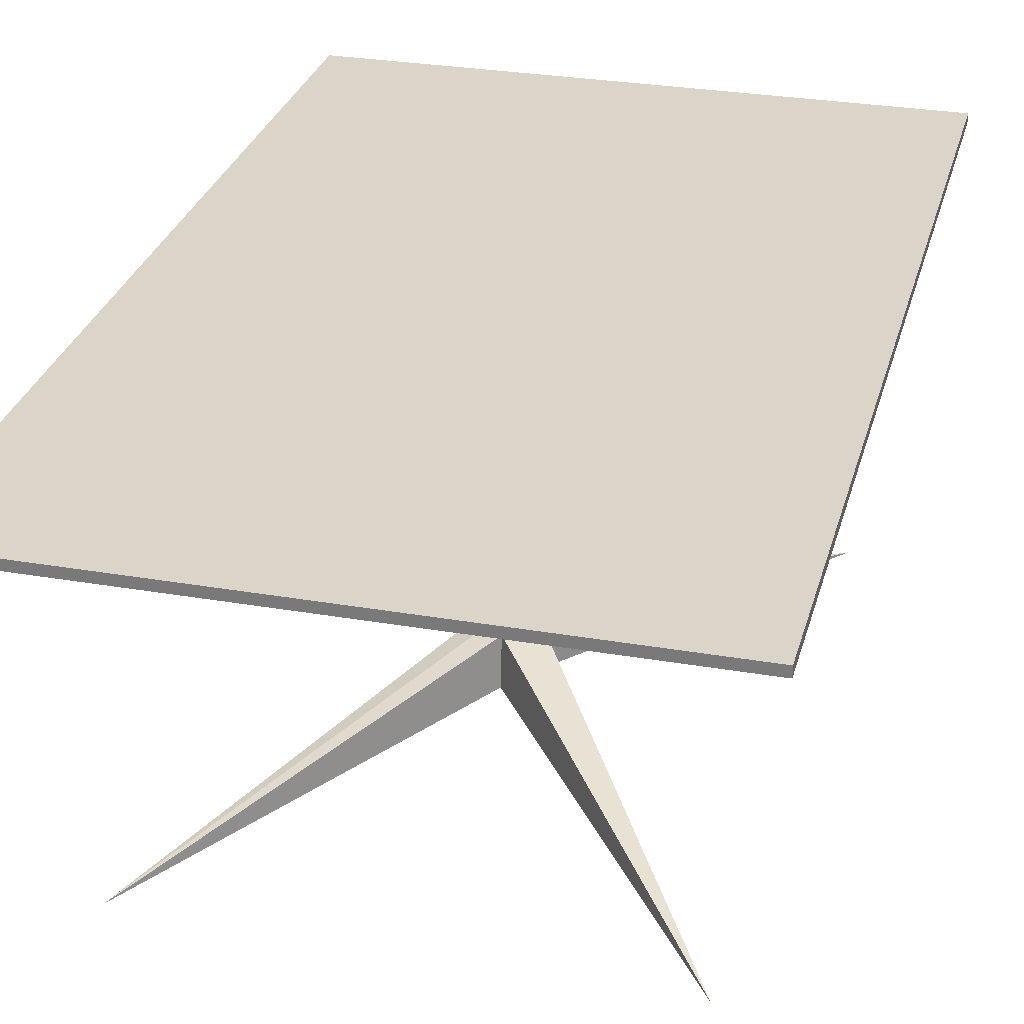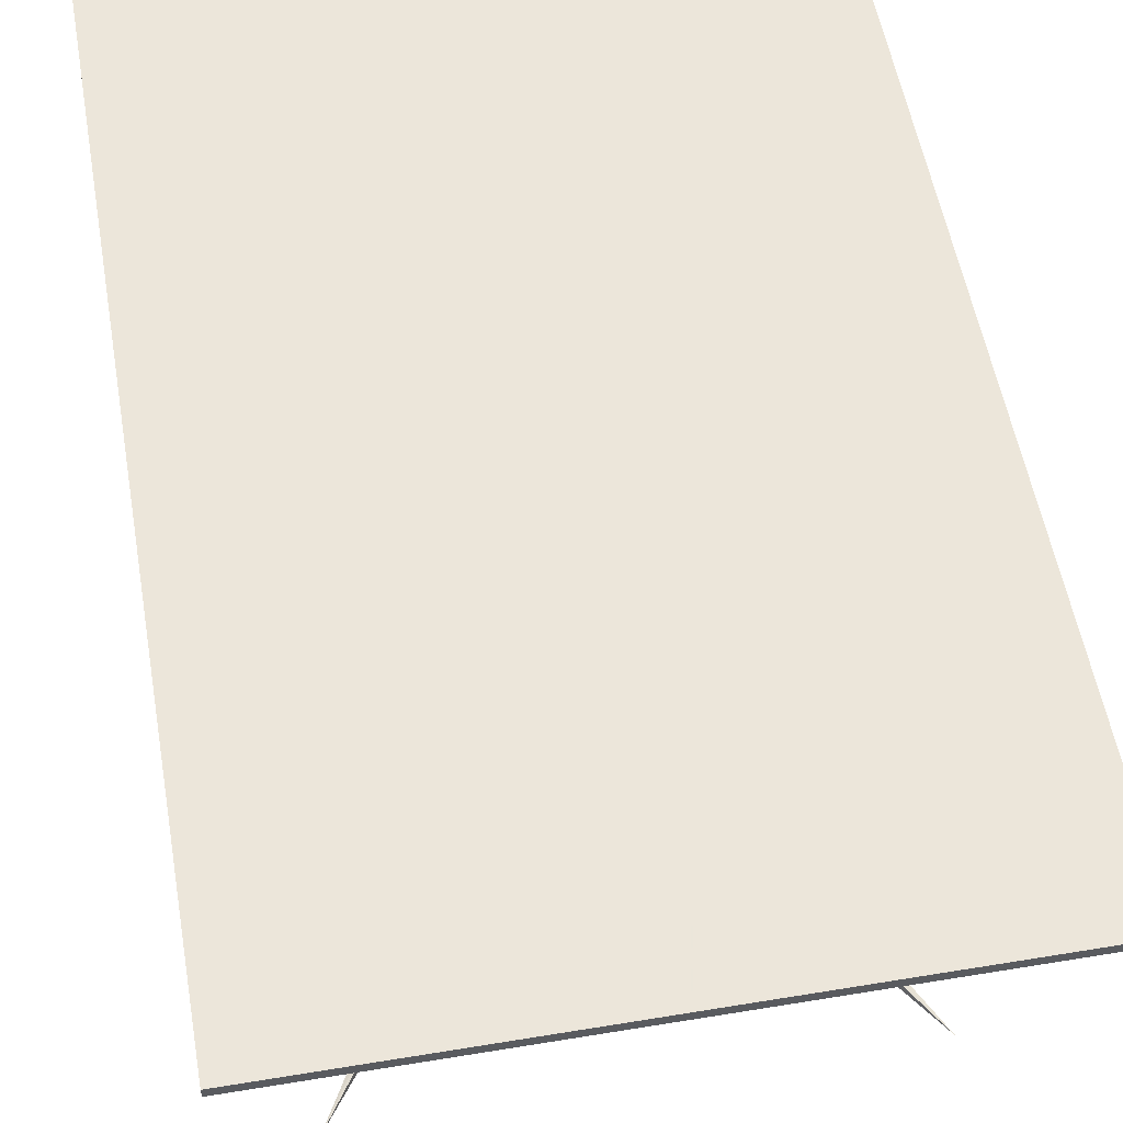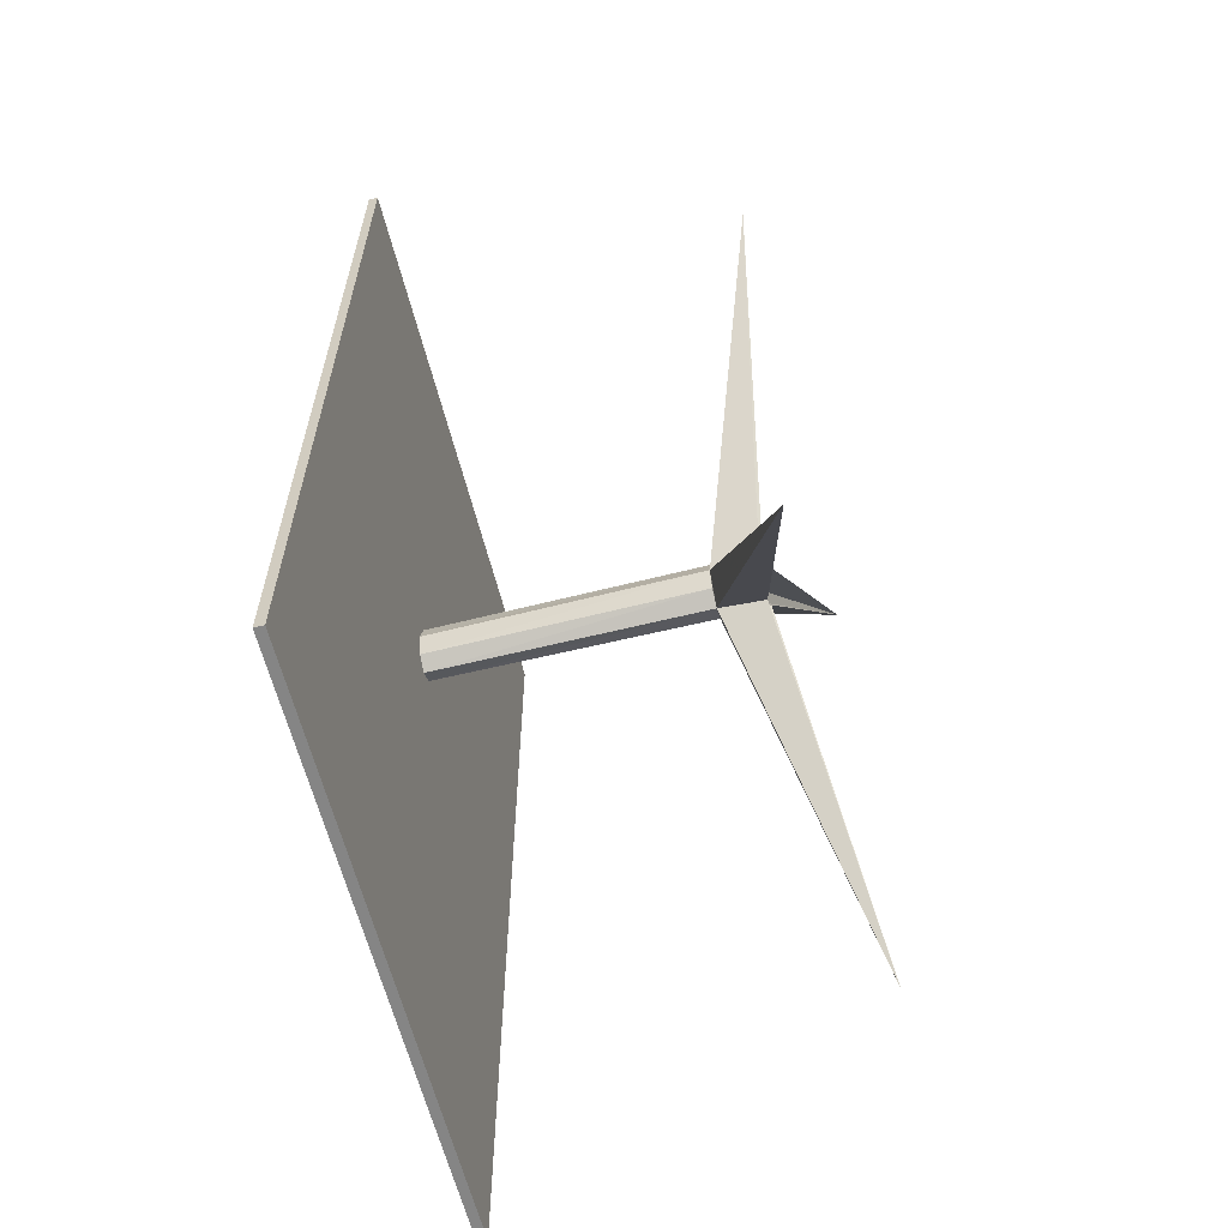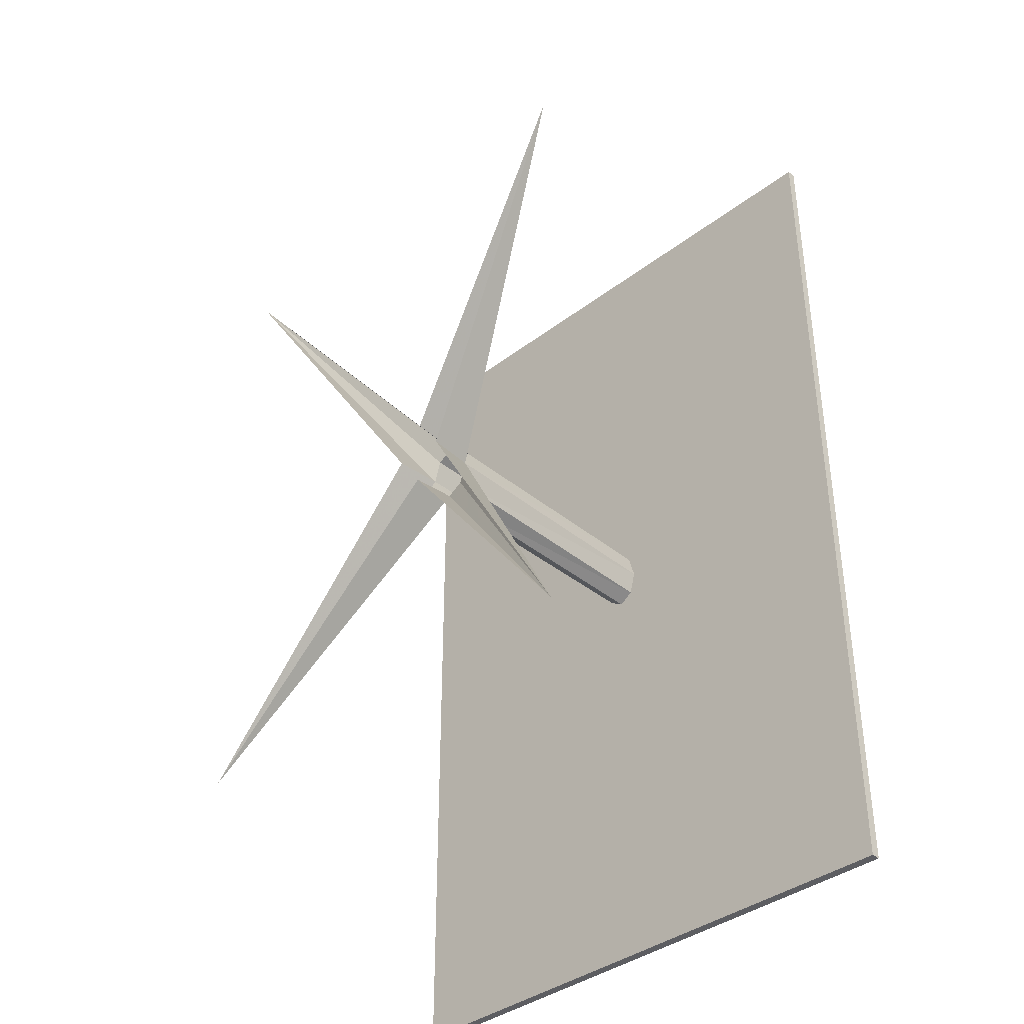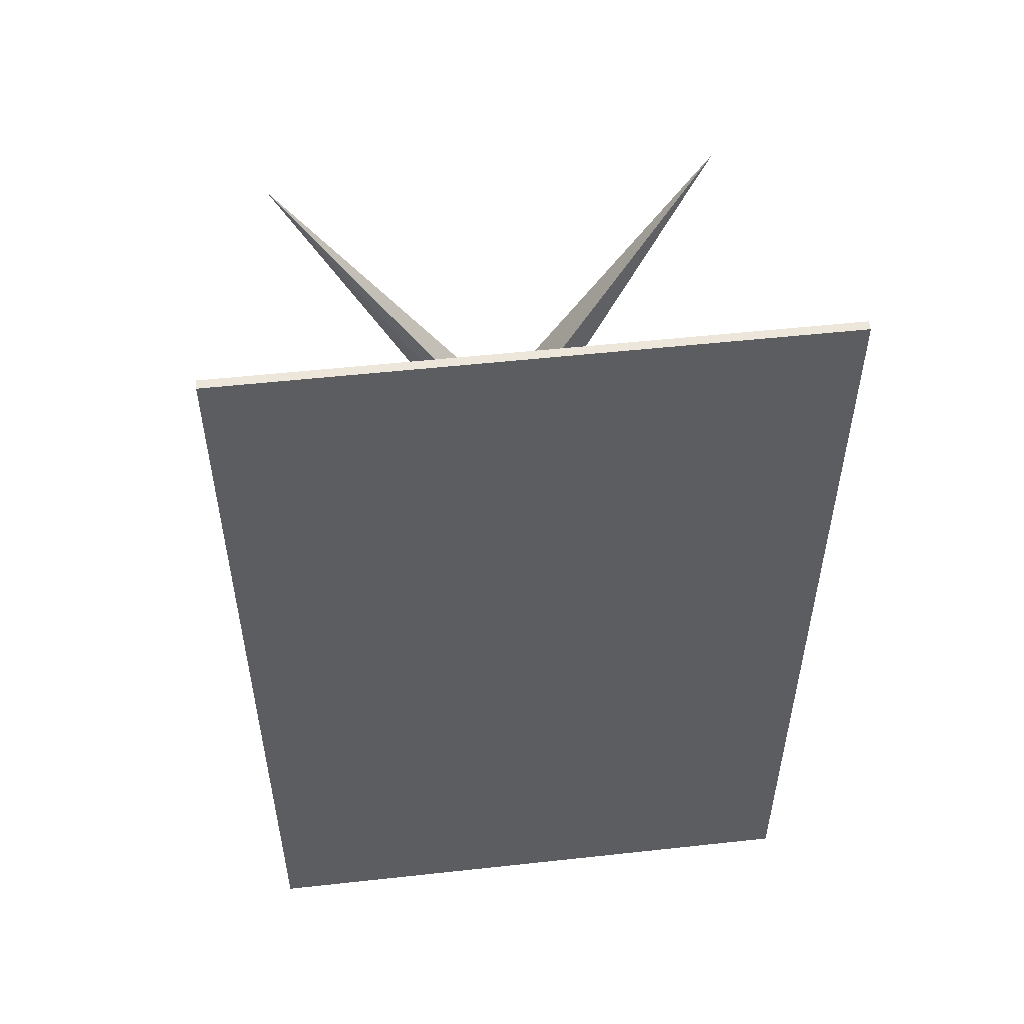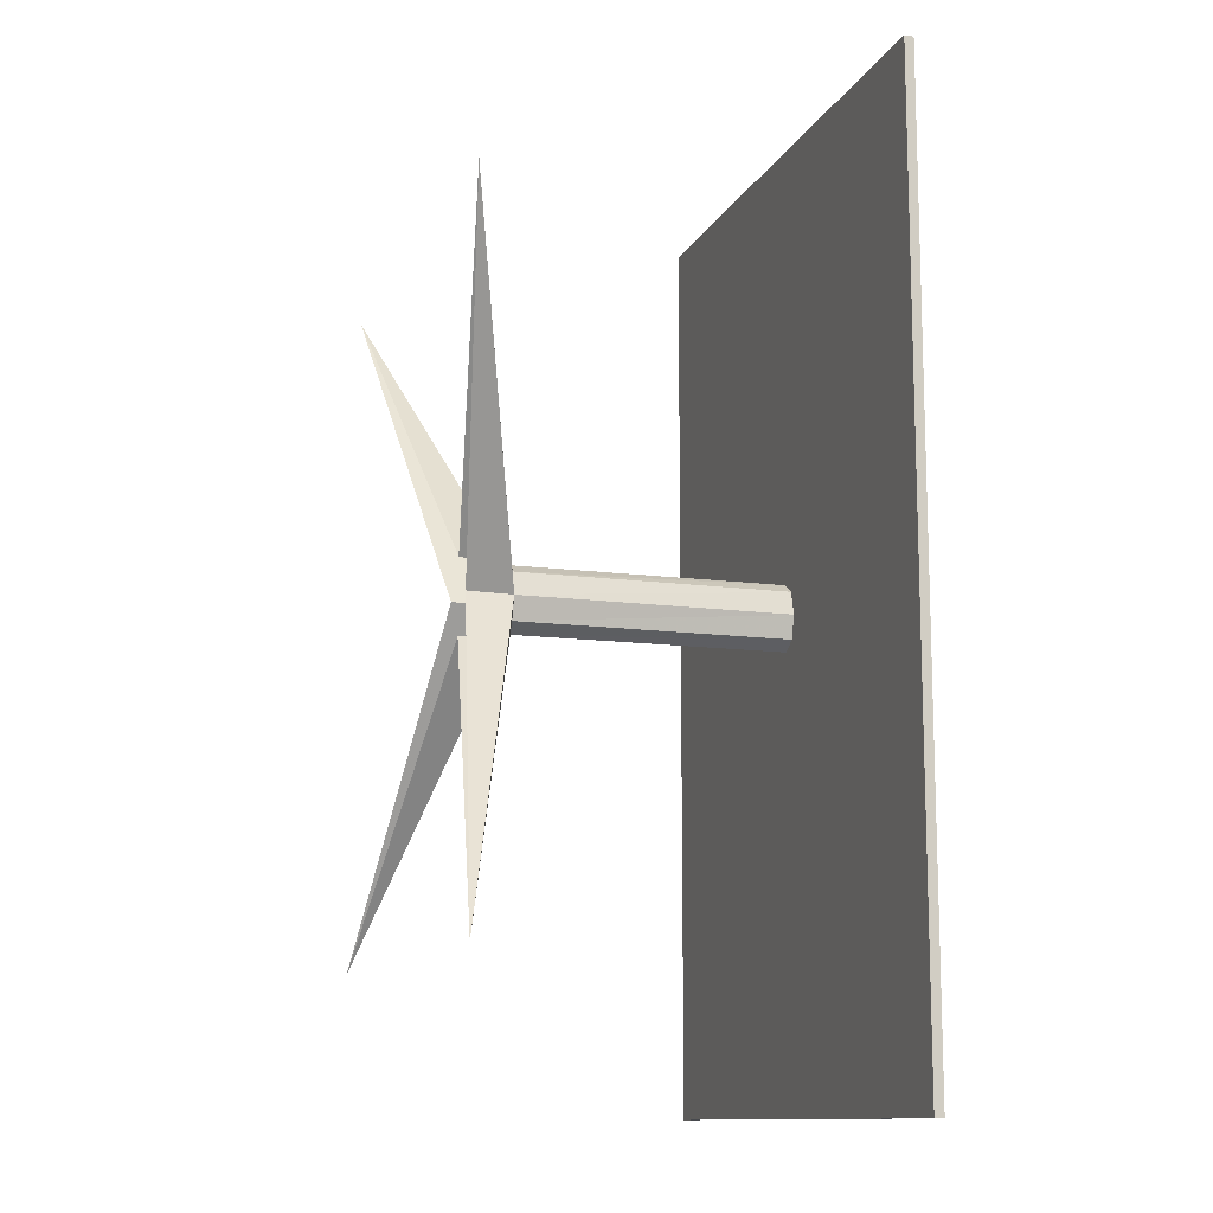
<metadata>
{"format":"obj","ext":"obj","renderer":"f3d","projection":"perspective","resolution":1024,"background":"white","views":[{"elev":29.3,"azim":14.4,"up":"+Z"},{"elev":54.6,"azim":170.1,"up":"+Z"},{"elev":-61.8,"azim":104.1,"up":"+Y"},{"elev":-38.3,"azim":-135.9,"up":"+Y"},{"elev":52.8,"azim":-6.7,"up":"+Y"},{"elev":-12.1,"azim":-108.1,"up":"+Y"}]}
</metadata>
<code>
v 1.13 2 0.79
v 1.13 0 0.79
v -0.13 0 0.79
v -0.13 2 0.79
v 1.13 2 0.81
v 1.13 -1e-06 0.81
v -0.13 0 0.81
v -0.13 2 0.81
v 0.5 1.08 0.1
v 0.5 1.07 0.8
v 0.995 1.707 0
v 0.5312 1.049 0.8
v 0.556 1 0.1
v 0.5441 1 0.8
v 0.995 0.2929 0
v 0.5312 0.9505 0.8
v 0.5 0.92 0.1
v 0.5 0.93 0.8
v 0.005025 0.2929 0
v 0.4688 0.9505 0.8
v 0.444 1 0.1
v 0.4559 1 0.8
v 0.005025 1.707 0
v 0.4688 1.049 0.8
v 0.5 1.07 0.2
v 0.5346 1.049 0.2
v 0.549 1 0.2
v 0.5346 0.9505 0.2
v 0.5 0.93 0.2
v 0.4654 0.9505 0.2
v 0.451 1 0.2
v 0.4654 1.049 0.2
f 1 2 3 4
f 5 8 7 6
f 1 5 6 2
f 2 6 7 3
f 3 7 8 4
f 5 1 4 8
f 25 10 12 26
f 26 12 14 27
f 27 14 16 28
f 28 16 18 29
f 29 18 20 30
f 30 20 22 31
f 32 24 10 25
f 31 22 24 32
f 25 9 23
f 29 17 15
f 31 21 19
f 26 27 11 25
f 27 13 11
f 27 28 29 15
f 32 25 23 31
f 17 29 19
f 30 31 19 29
f 21 31 23
f 9 25 11
f 13 27 15

</code>
